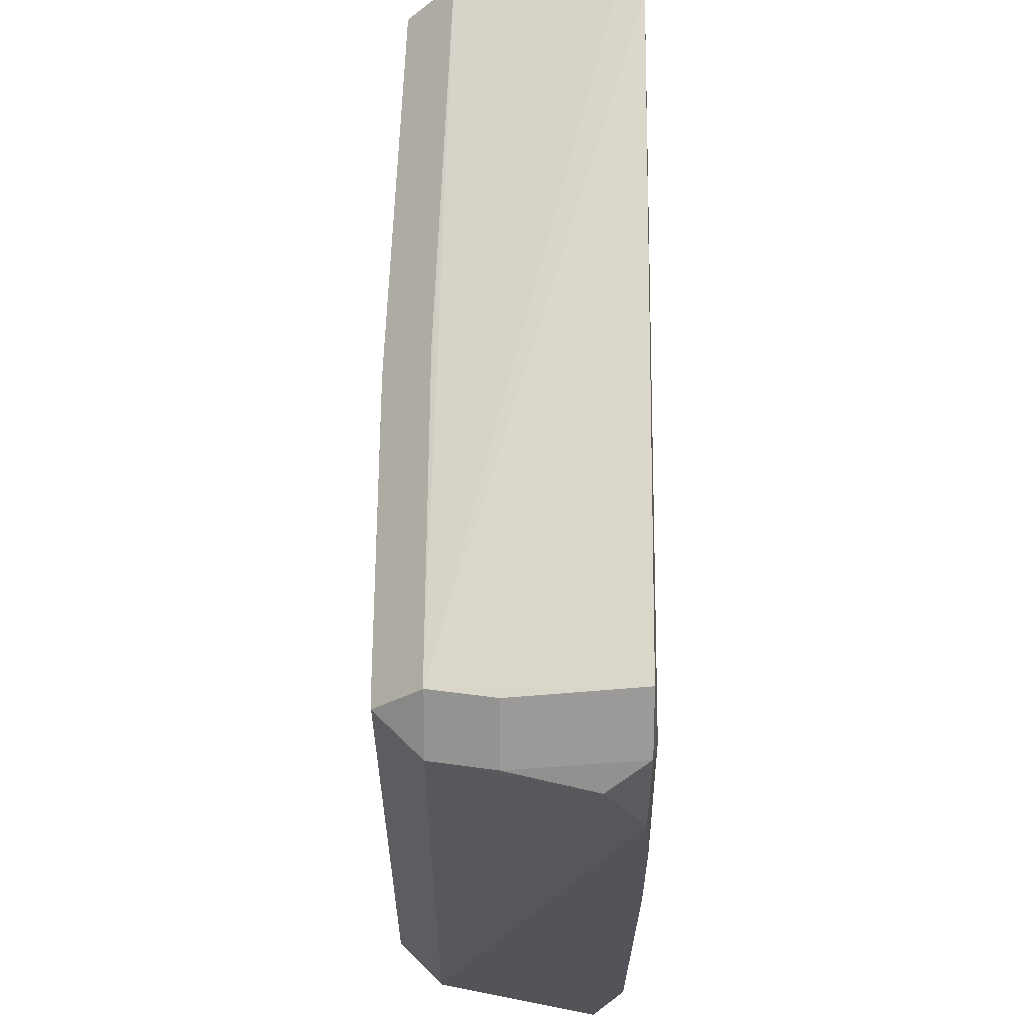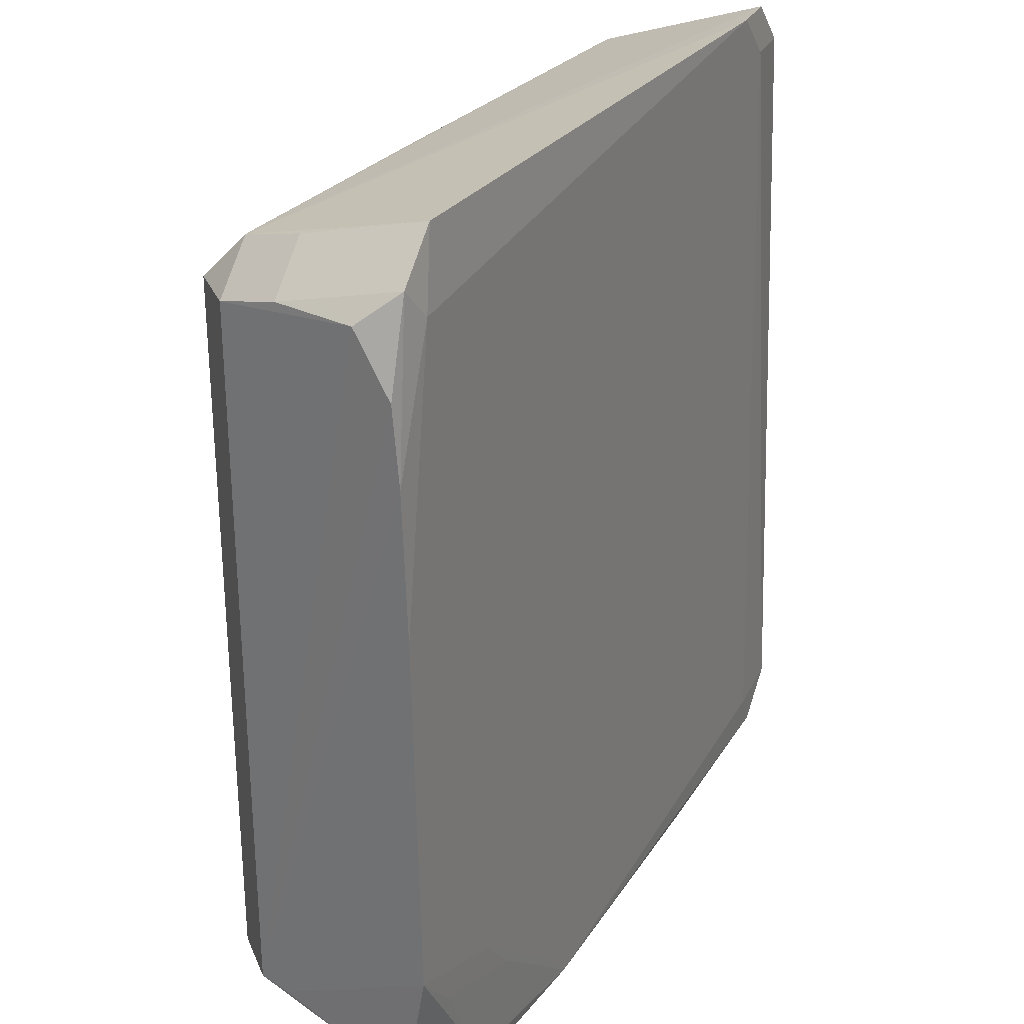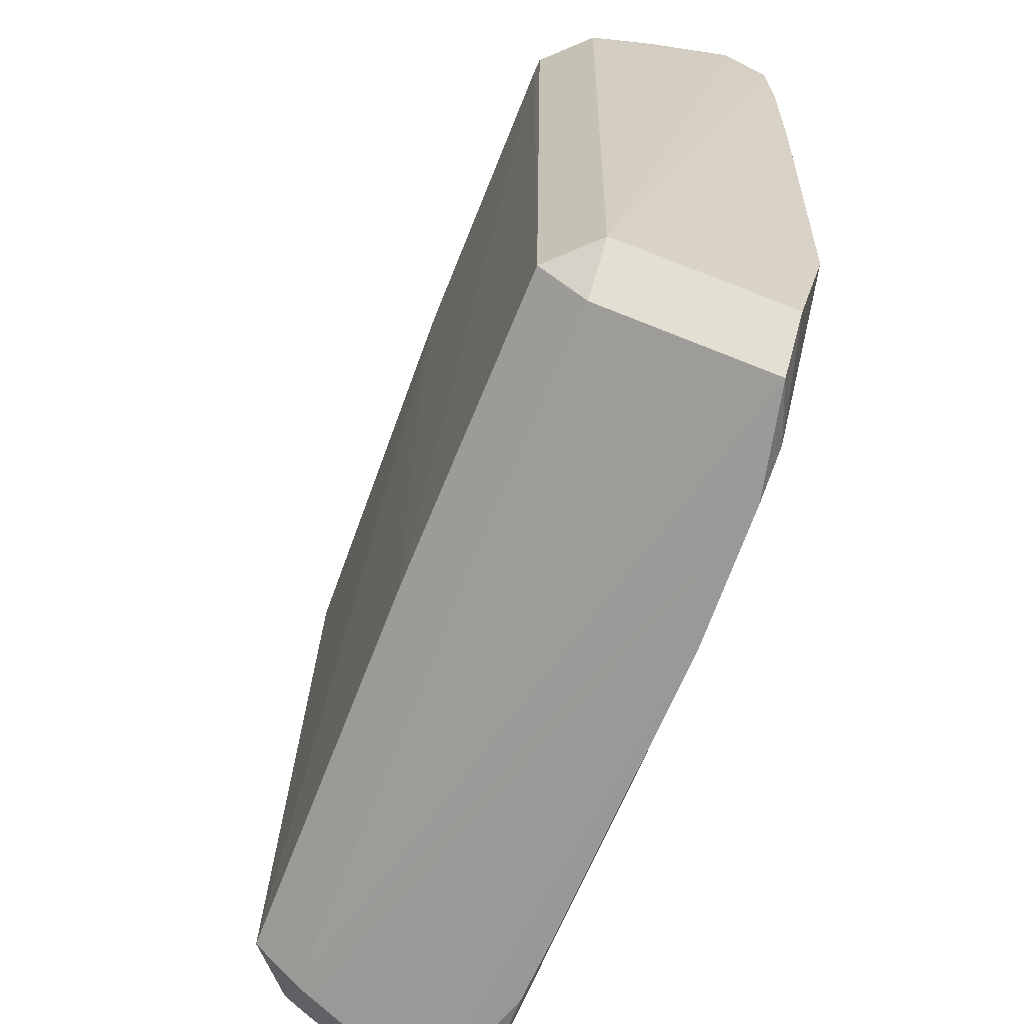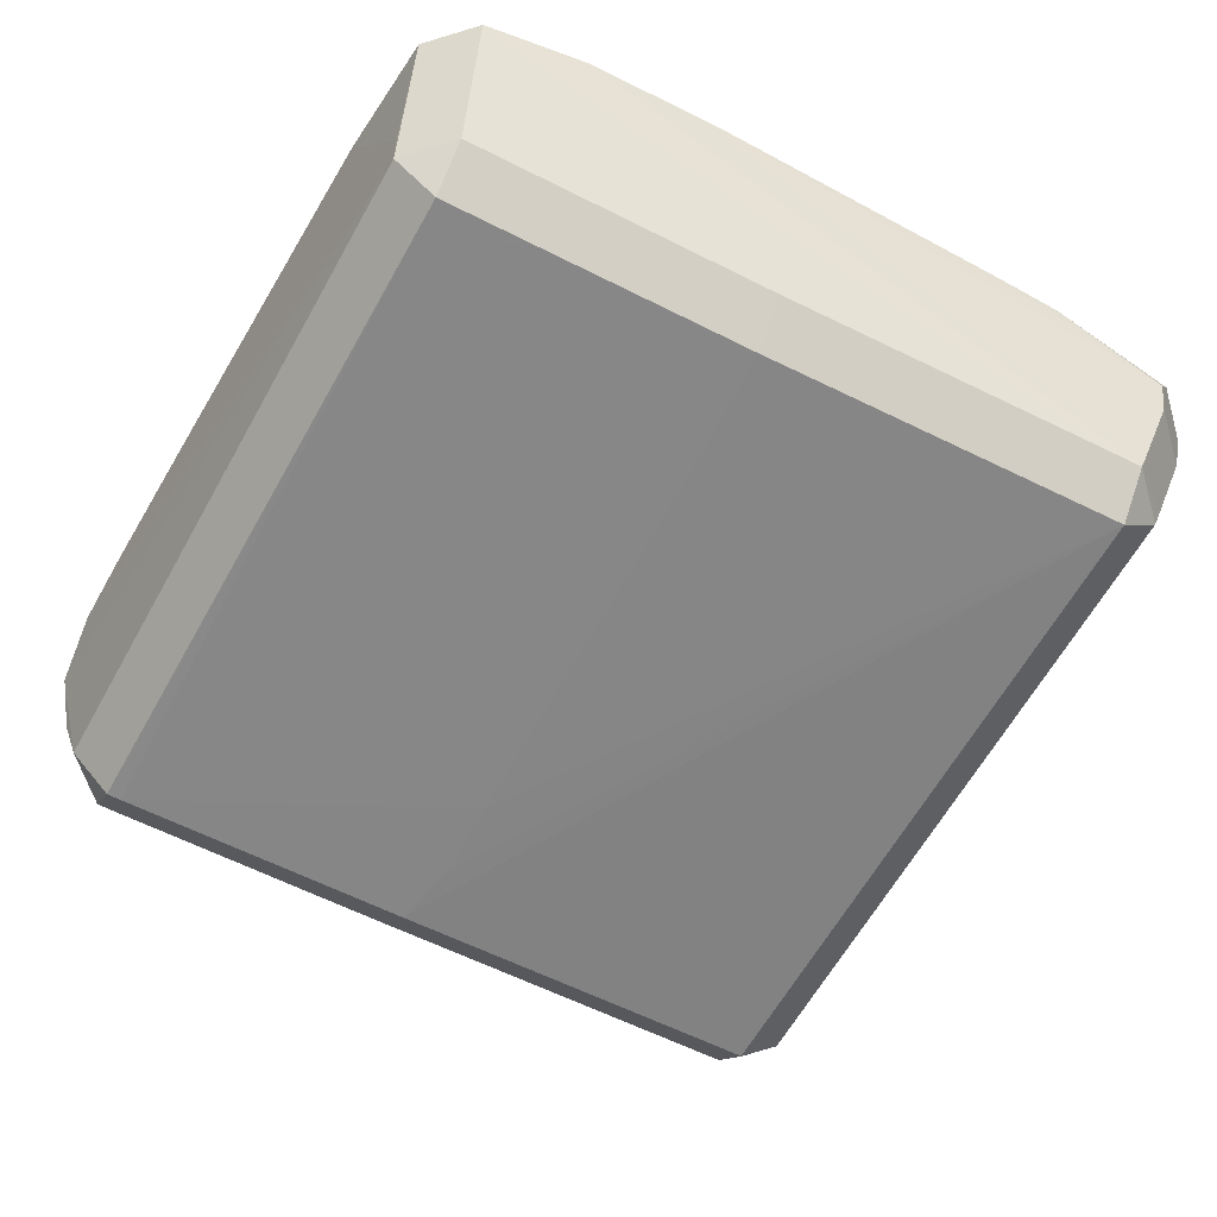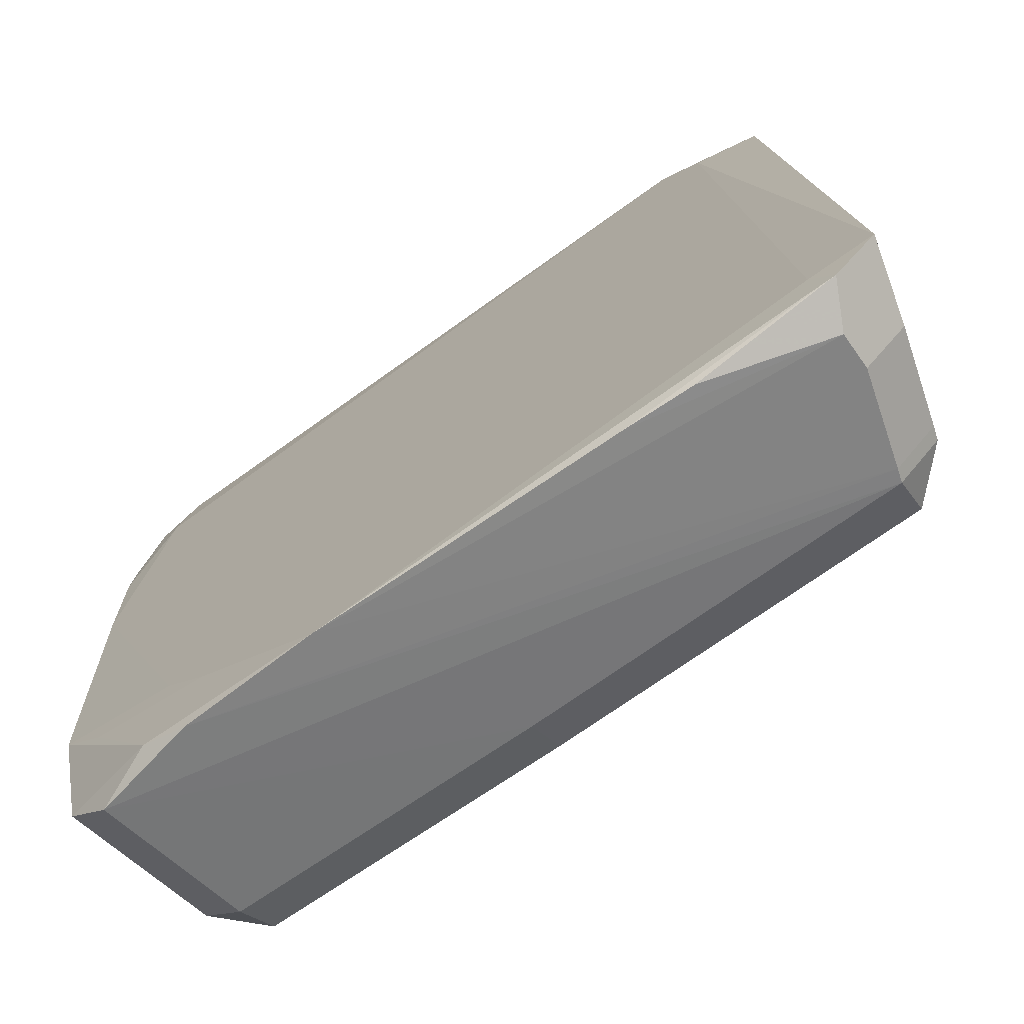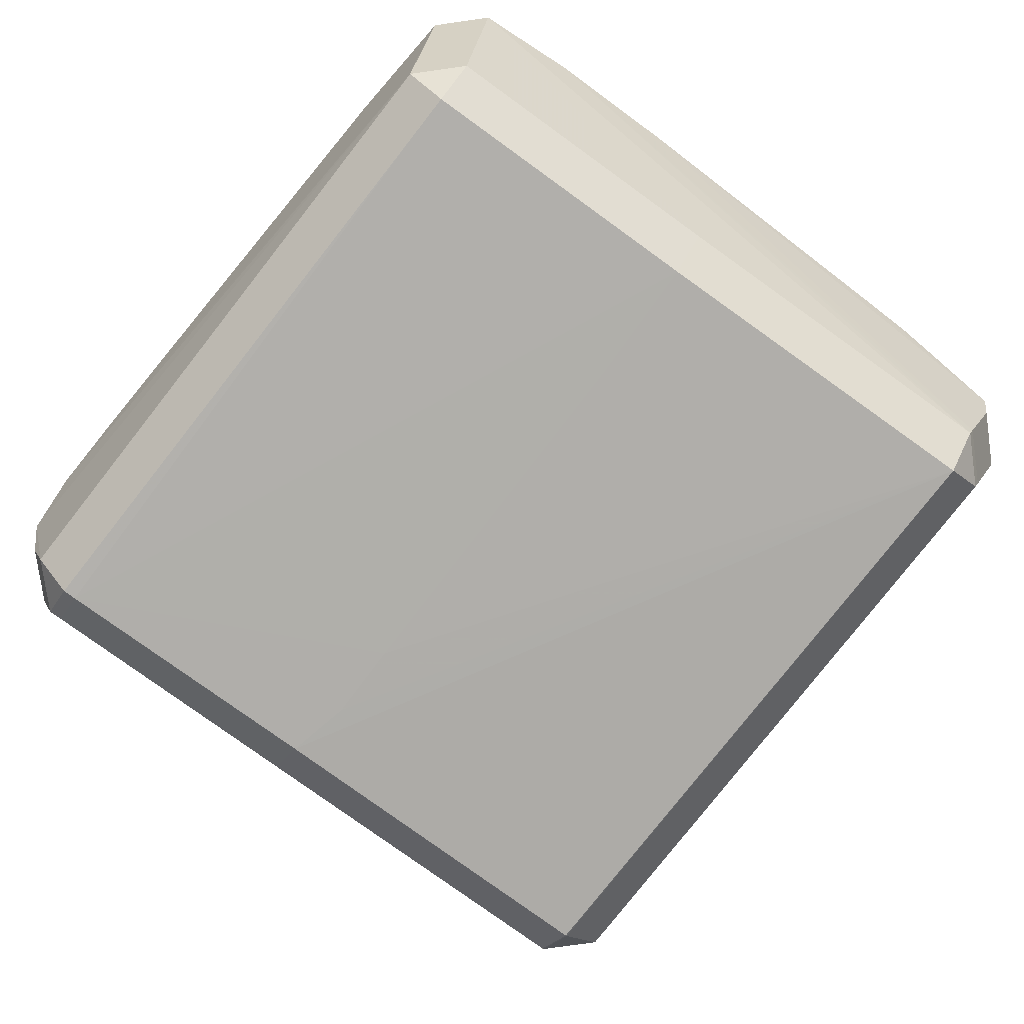
<metadata>
{"format":"obj","ext":"obj","renderer":"f3d","projection":"perspective","resolution":1024,"background":"white","views":[{"elev":63.1,"azim":-89.7,"up":"+Y"},{"elev":26.2,"azim":-63.9,"up":"+Y"},{"elev":-66.7,"azim":-111.8,"up":"+Y"},{"elev":-62.7,"azim":-28.1,"up":"+Z"},{"elev":-73.4,"azim":35.1,"up":"+Y"},{"elev":-78.4,"azim":-37.0,"up":"+Z"}]}
</metadata>
<code>
v -0.02627 -0.06523 0.03153
v -0.01914 -0.07236 0.03153
v -0.04904 -0.06848 0.03084
v -0.004792 -0.06239 0.0002421
v -0.004792 -0.05526 -0.006886
v 0.06473 -0.0576 0.00316
v 0.0576 -0.06473 0.00316
v 0.04225 -0.07196 0.03037
v -0.06305 -0.05417 0.0006199
v -0.05592 -0.0613 0.0006199
v -0.05592 -0.05417 -0.006508
v -0.04153 -0.07198 0.0306
v -0.06356 -0.05538 0.005282
v 0.07237 -0.06182 0.03129
v 0.06524 -0.06895 0.03129
v 0.03107 -0.0721 0.03074
v -0.06564 -0.06349 0.02685
v -0.05851 -0.07061 0.02685
v -0.05607 -0.04658 -0.006472
v -0.004255 -0.03325 -0.006717
v -0.06739 -0.04296 0.0312
v -0.06026 -0.05008 0.0312
v 0.0641 -0.05696 0.0009641
v 0.05697 -0.06408 0.0009641
v 0.05697 -0.05696 -0.006164
v 0.06893 -0.06181 0.01845
v 0.0618 -0.06893 0.01845
v -0.06801 0.06522 0.03067
v -0.06088 0.07235 0.03067
v -0.04717 -0.04948 0.03152
v -0.04004 -0.0566 0.03152
v 0.0689 -0.06345 0.02447
v 0.06177 -0.07058 0.02447
v 0.06177 -0.06345 0.0316
v -0.07134 0.03869 0.0313
v -0.004653 0.04576 -0.006062
v -0.004698 0.03218 -0.0062
v 0.06659 0.06469 0.02977
v 0.05946 0.07181 0.02977
v -0.07174 0.05104 0.03048
v -0.07027 0.01537 0.03156
v 0.05538 0.06526 0.03149
v 0.04825 0.07238 0.03149
v -0.06782 0.06209 0.01815
v -0.06069 0.06922 0.01815
v -0.07081 0.06034 0.02447
v -0.06368 0.06034 0.0316
v -0.06769 0.06035 0.01114
v -0.06056 0.06748 0.01114
v -0.007073 0.06409 0.001168
v -0.007073 0.05697 -0.00596
v -0.01427 0.06426 0.00119
v -0.01427 0.05714 -0.005938
v -0.05777 0.04908 -0.00595
v 0.05585 0.06388 0.003287
v 0.05585 0.05676 -0.003841
v 0.06324 0.05682 0.003515
v 0.05611 0.06394 0.003515
v 0.05611 0.05682 -0.003613
v -0.06546 0.05796 0.001244
v -0.05833 0.06508 0.001244
v -0.05833 0.05796 -0.005884
v -0.056 0.06502 0.001154
v -0.056 0.05789 -0.005974
f 43 47 34
f 41 47 35
f 40 35 28
f 28 35 47
f 14 57 38
f 40 28 46
f 48 60 46
f 48 46 44
f 44 46 28
f 29 47 43
f 29 28 47
f 14 38 42
f 42 34 14
f 43 34 42
f 24 25 23
f 14 34 15
f 56 25 51
f 9 46 60
f 9 21 41
f 40 46 9
f 41 35 9
f 9 35 40
f 26 57 14
f 51 25 36
f 36 37 51
f 25 37 36
f 20 25 5
f 20 37 25
f 55 39 58
f 41 21 30
f 3 21 17
f 17 21 13
f 13 9 17
f 21 9 13
f 62 54 19
f 6 23 57
f 57 26 6
f 59 58 57
f 25 56 59
f 51 37 64
f 37 20 64
f 64 20 5
f 64 54 62
f 5 19 64
f 64 19 54
f 61 39 55
f 55 63 61
f 43 39 61
f 61 29 43
f 62 60 61
f 2 16 15
f 2 15 34
f 27 33 2
f 2 33 16
f 15 16 8
f 8 33 15
f 16 33 8
f 32 26 14
f 27 2 7
f 55 50 52
f 52 63 55
f 45 29 49
f 29 61 49
f 24 7 12
f 12 7 2
f 12 2 3
f 1 34 47
f 1 2 34
f 1 47 41
f 41 30 1
f 11 10 9
f 62 19 11
f 11 19 5
f 51 64 53
f 2 31 22
f 3 2 22
f 21 3 22
f 18 10 4
f 18 4 24
f 24 12 18
f 18 3 17
f 18 12 3
f 29 44 28
f 45 44 29
f 39 42 38
f 43 42 39
f 58 39 38
f 58 38 57
f 4 25 24
f 5 25 4
f 55 58 59
f 59 56 55
f 59 23 25
f 57 23 59
f 55 56 50
f 50 56 51
f 63 64 61
f 61 64 62
f 15 33 32
f 14 15 32
f 27 26 32
f 32 33 27
f 23 6 7
f 24 23 7
f 7 26 27
f 7 6 26
f 49 44 45
f 48 44 49
f 49 60 48
f 49 61 60
f 1 31 2
f 30 31 1
f 11 9 60
f 11 60 62
f 5 4 11
f 4 10 11
f 53 50 51
f 53 52 50
f 53 64 63
f 63 52 53
f 22 31 30
f 22 30 21
f 9 10 18
f 17 9 18

</code>
